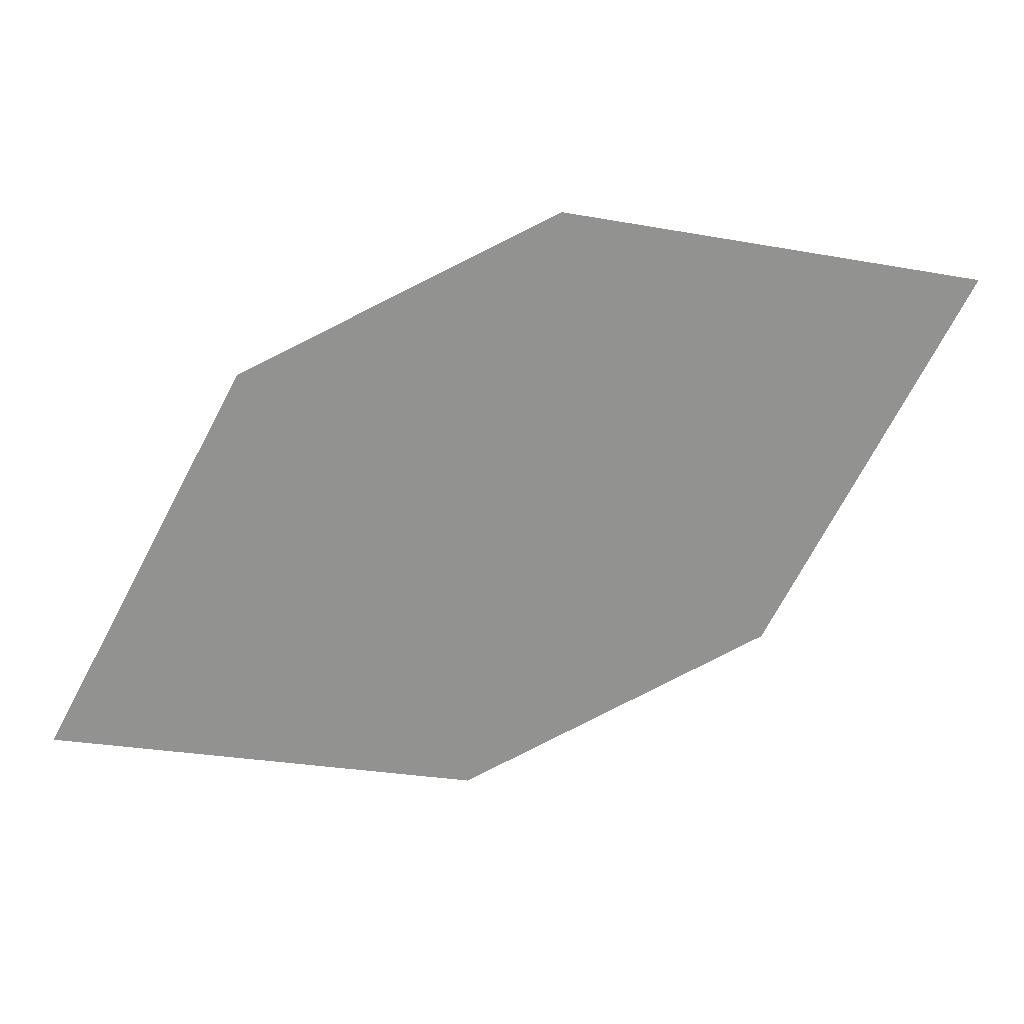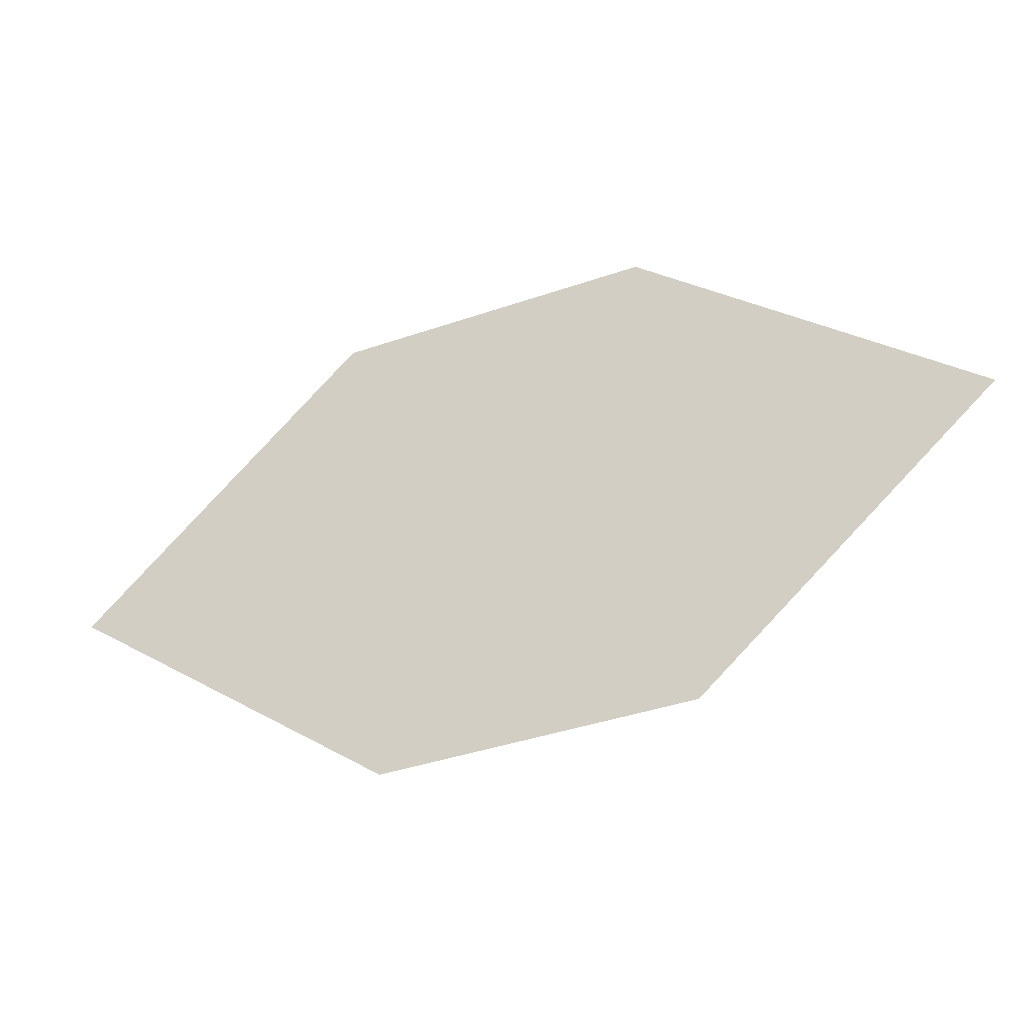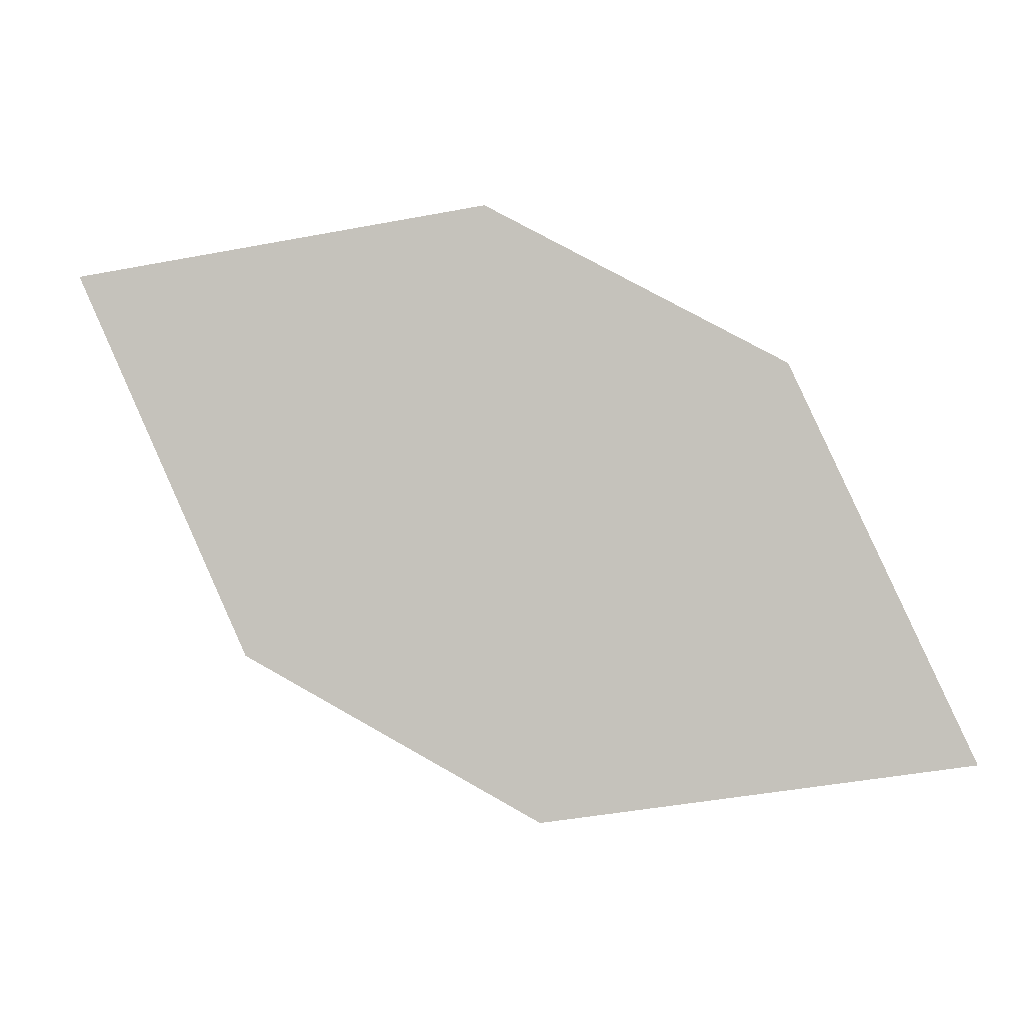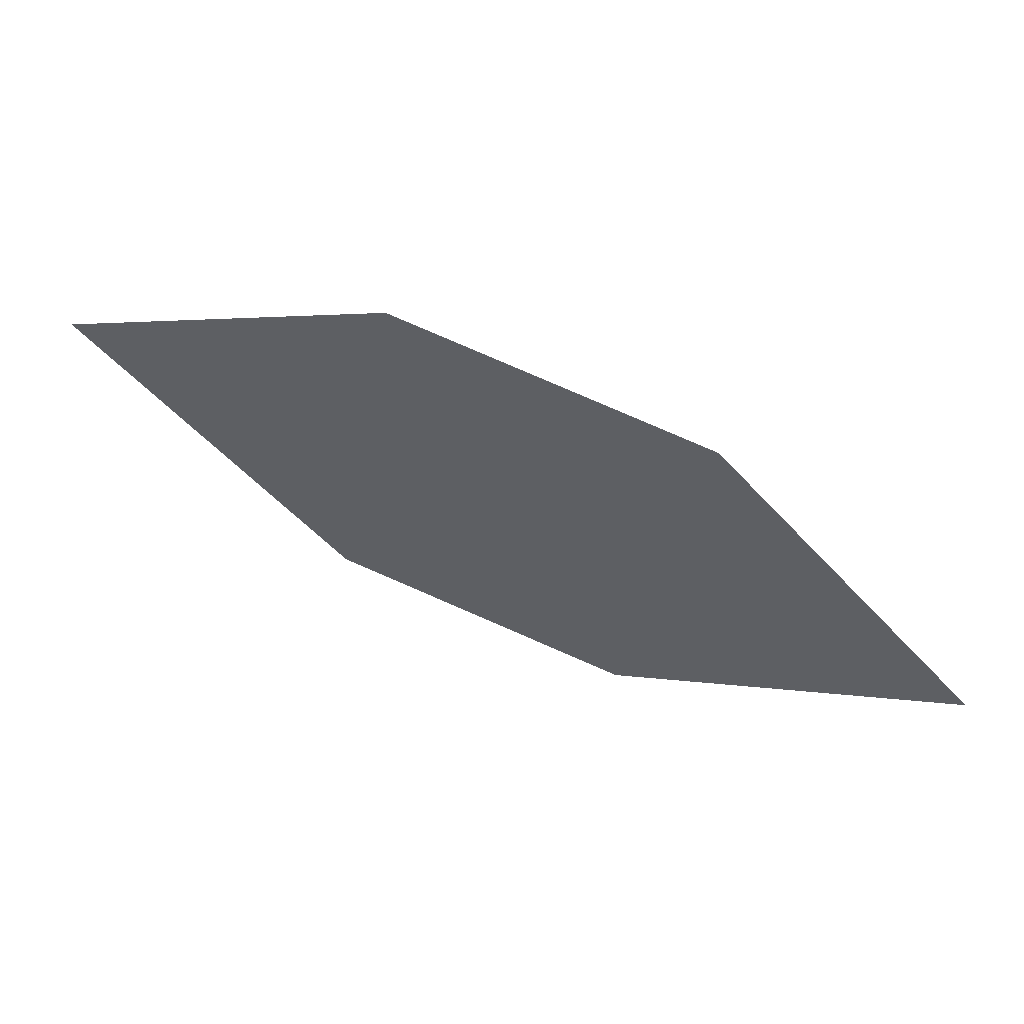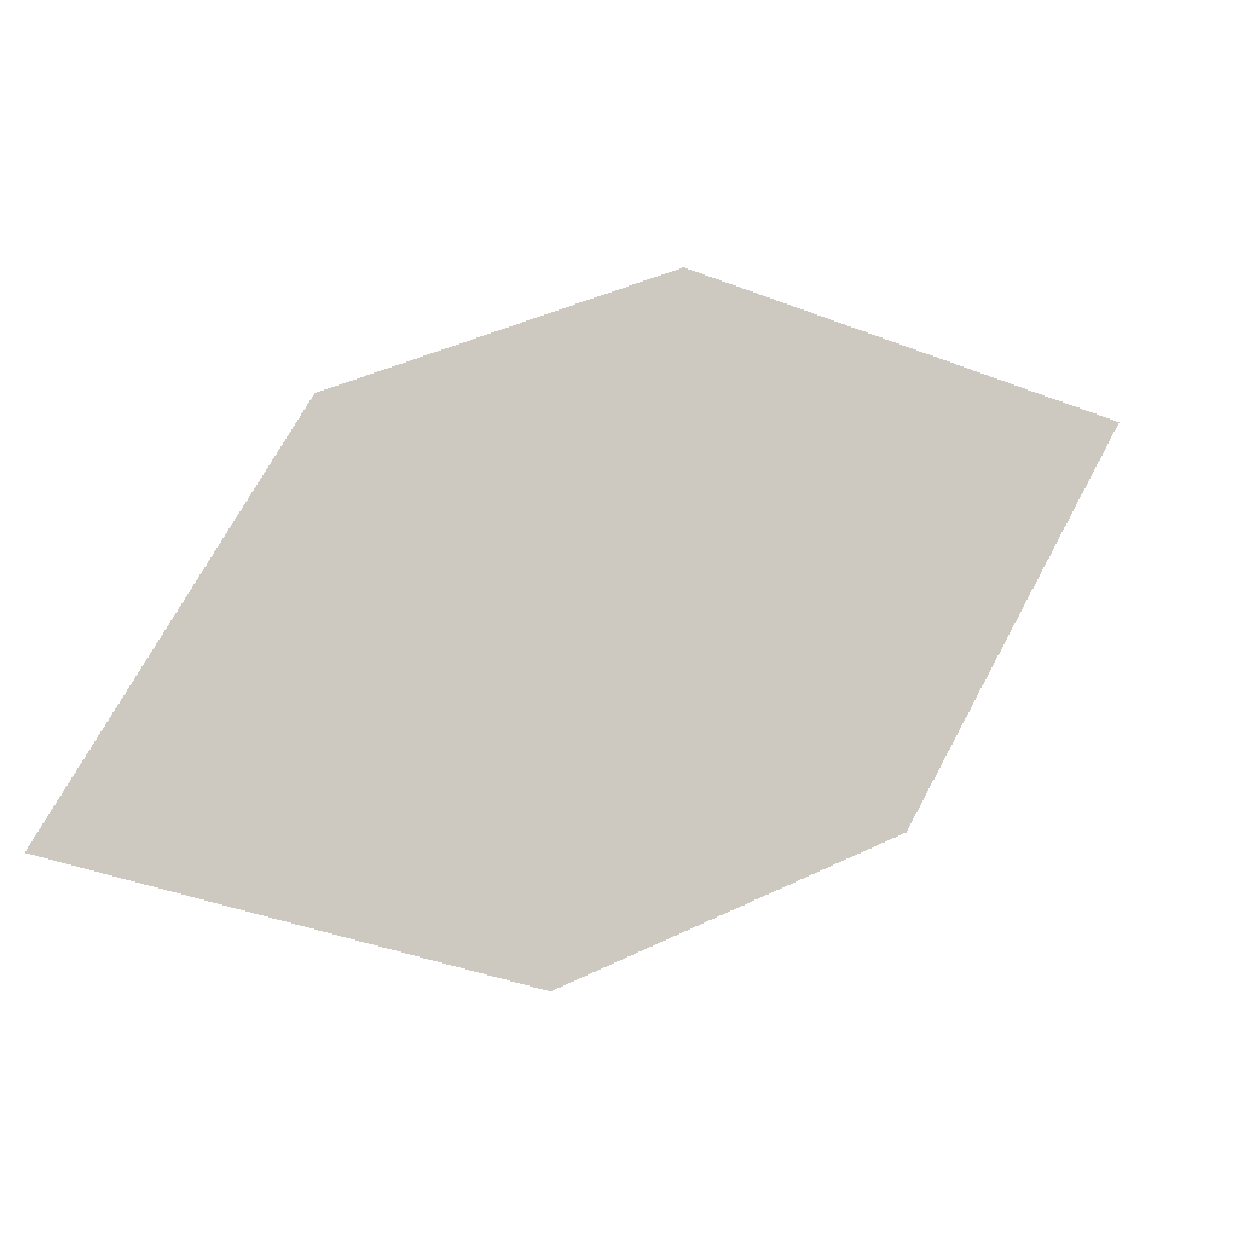
<metadata>
{"format":"obj","ext":"obj","renderer":"f3d","projection":"perspective","resolution":1024,"background":"white","views":[{"elev":13.0,"azim":-28.7,"up":"+Y"},{"elev":60.7,"azim":23.5,"up":"+Z"},{"elev":9.1,"azim":170.0,"up":"+Y"},{"elev":-28.1,"azim":-159.6,"up":"+Z"},{"elev":-19.6,"azim":-38.9,"up":"+Y"}]}
</metadata>
<code>
o leaves.168
v -0.1648 -0.1128 1.388
v -0.246 -0.1568 1.351
v -0.2038 -0.1057 1.376
v -0.1799 -0.1493 1.376
v -0.207 -0.1639 1.363
v -0.2309 -0.1203 1.364
f 1 2 6 3
f 1 4 5 2

</code>
